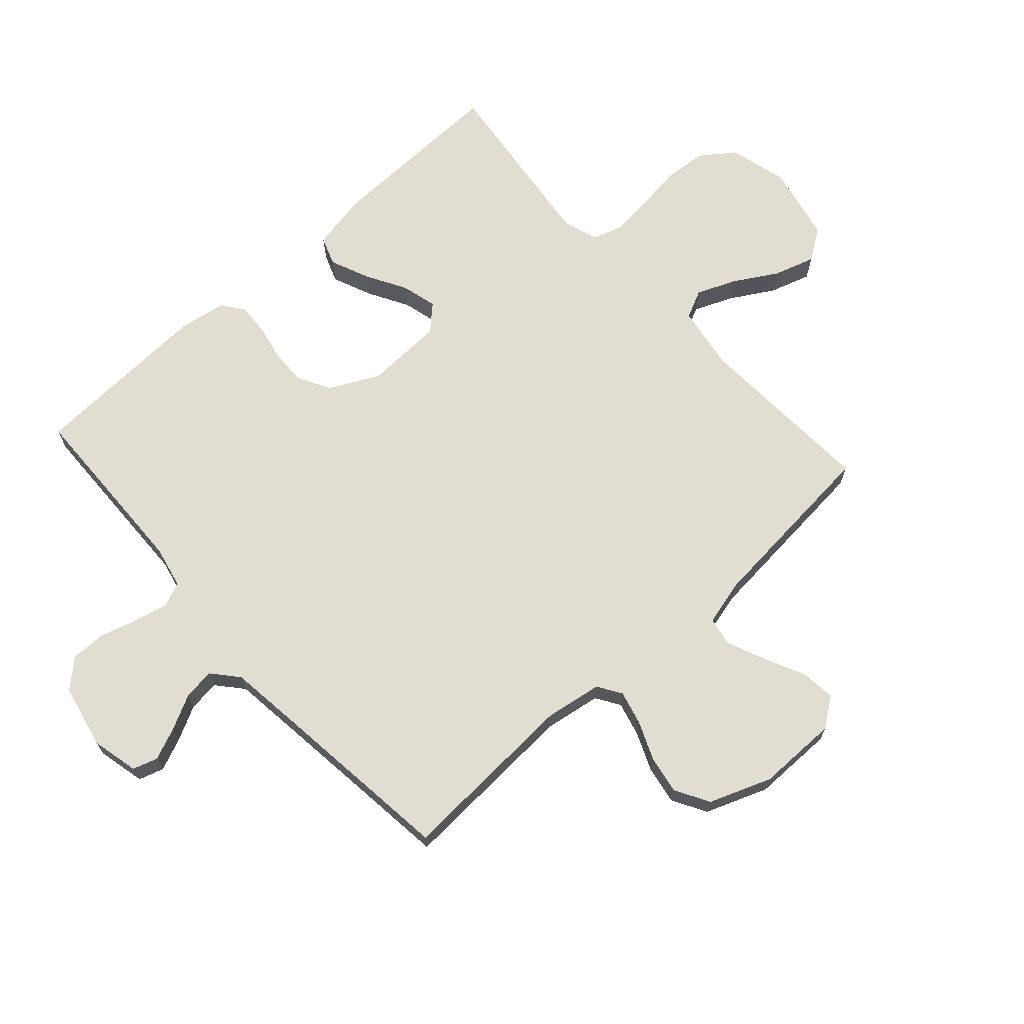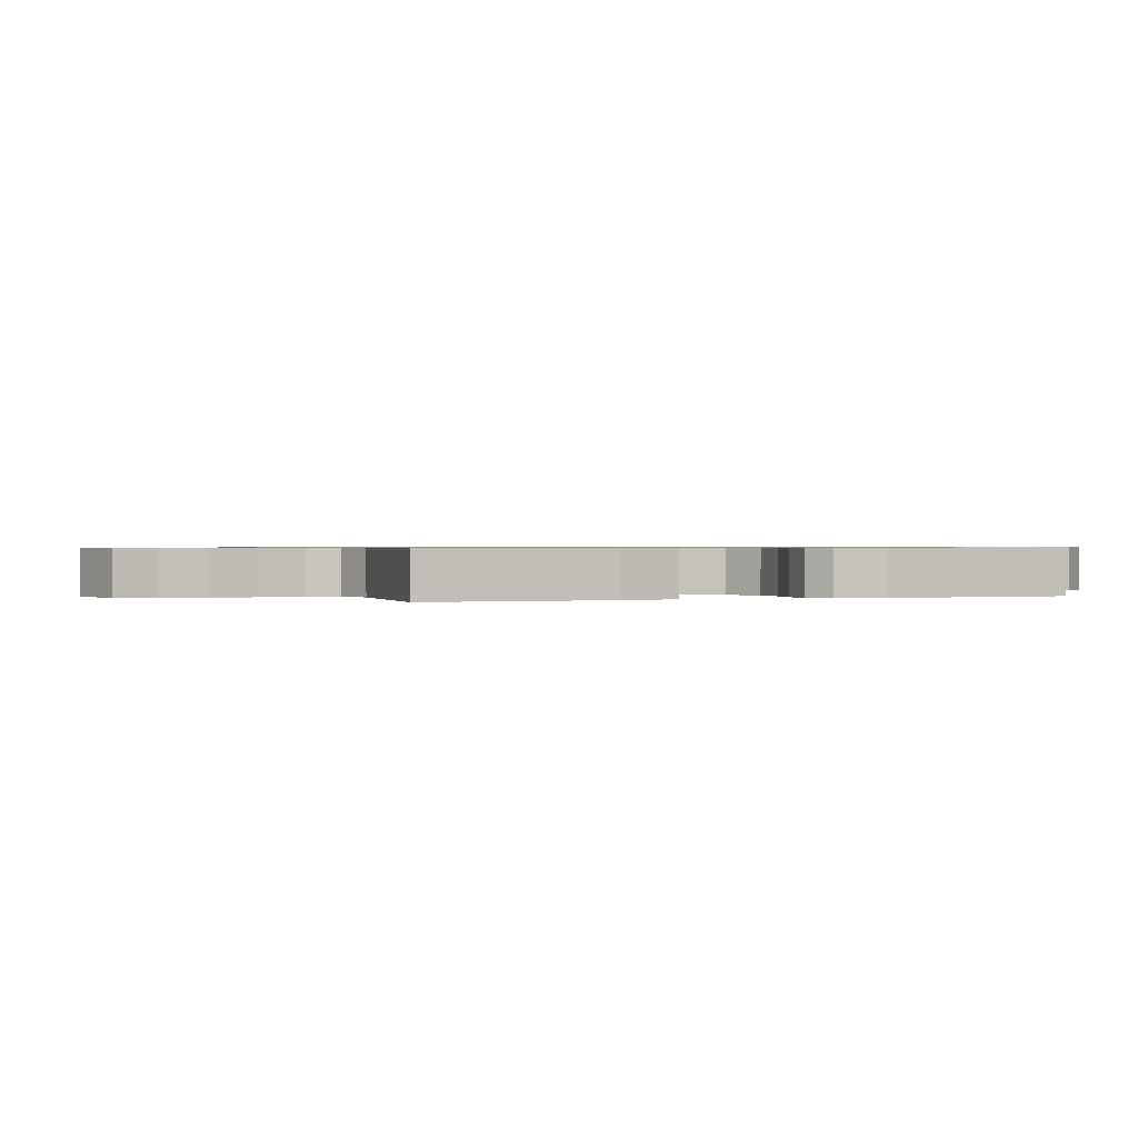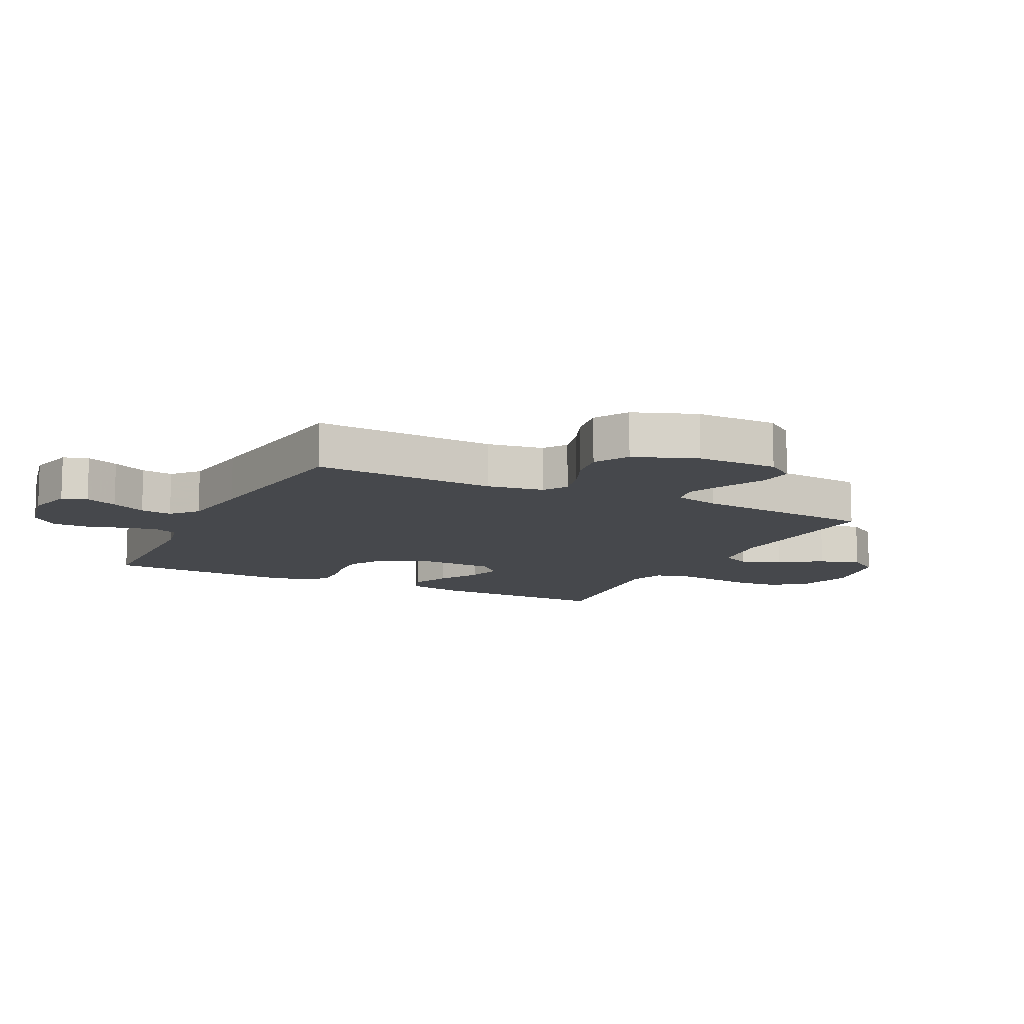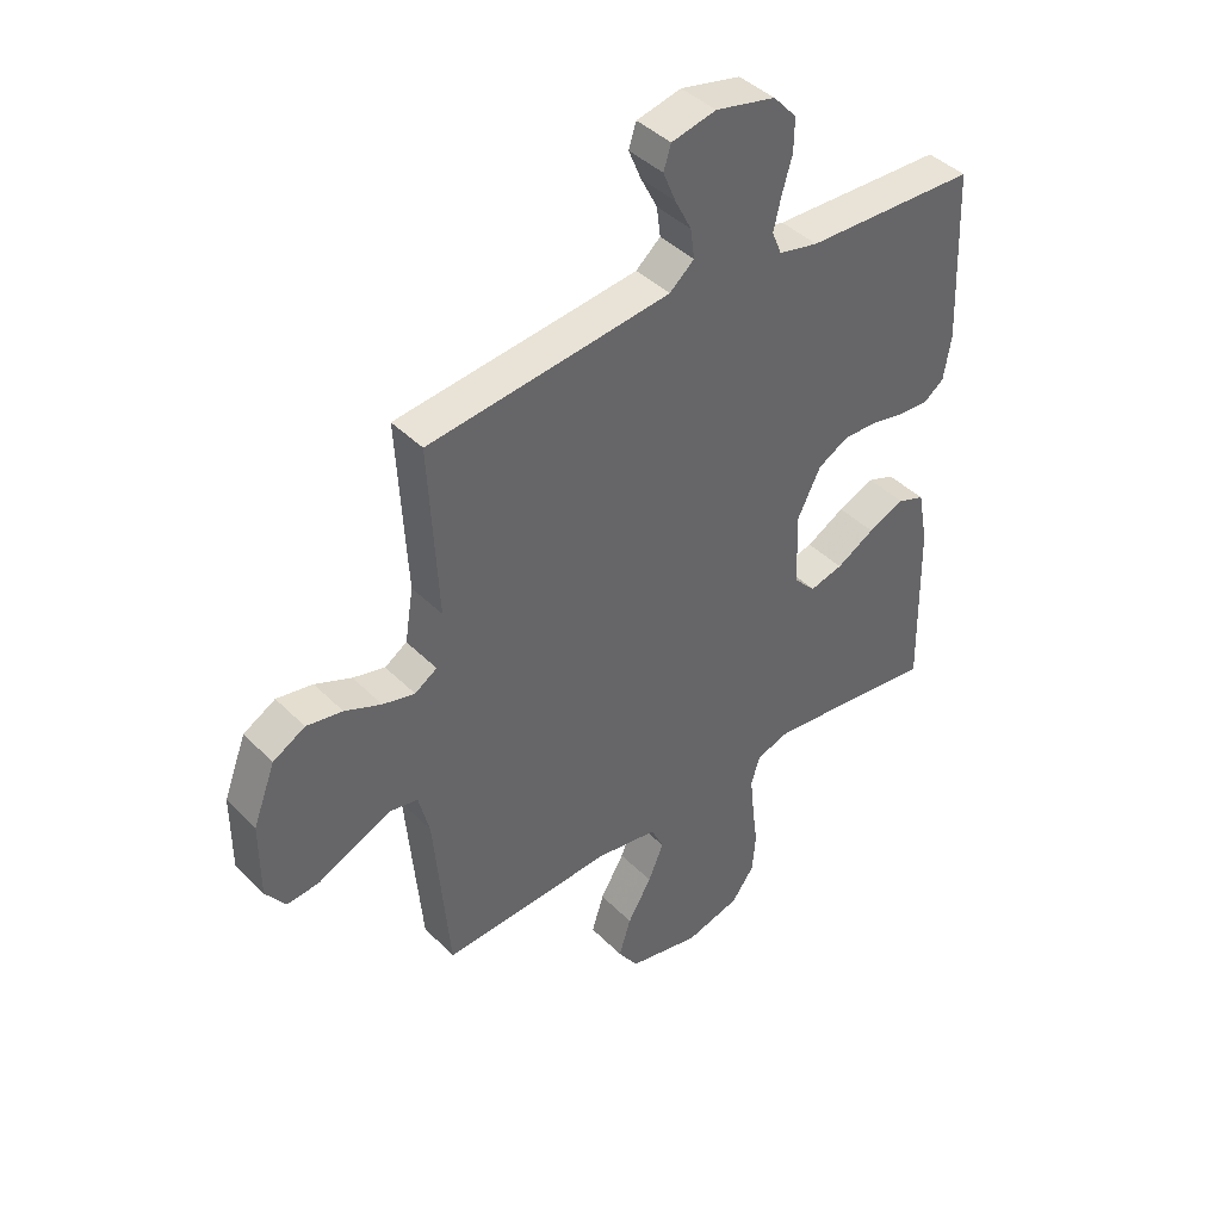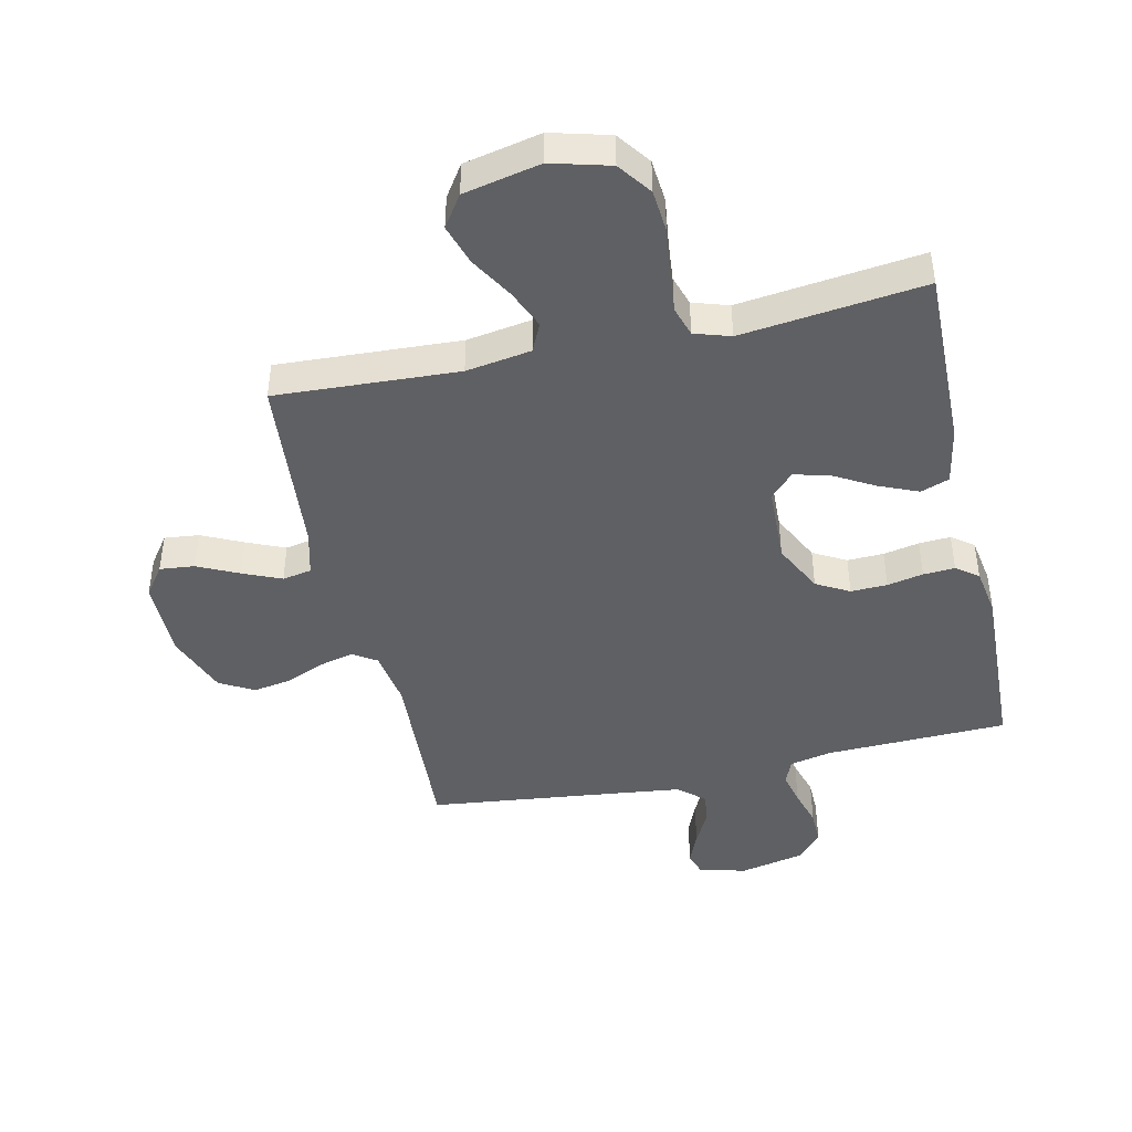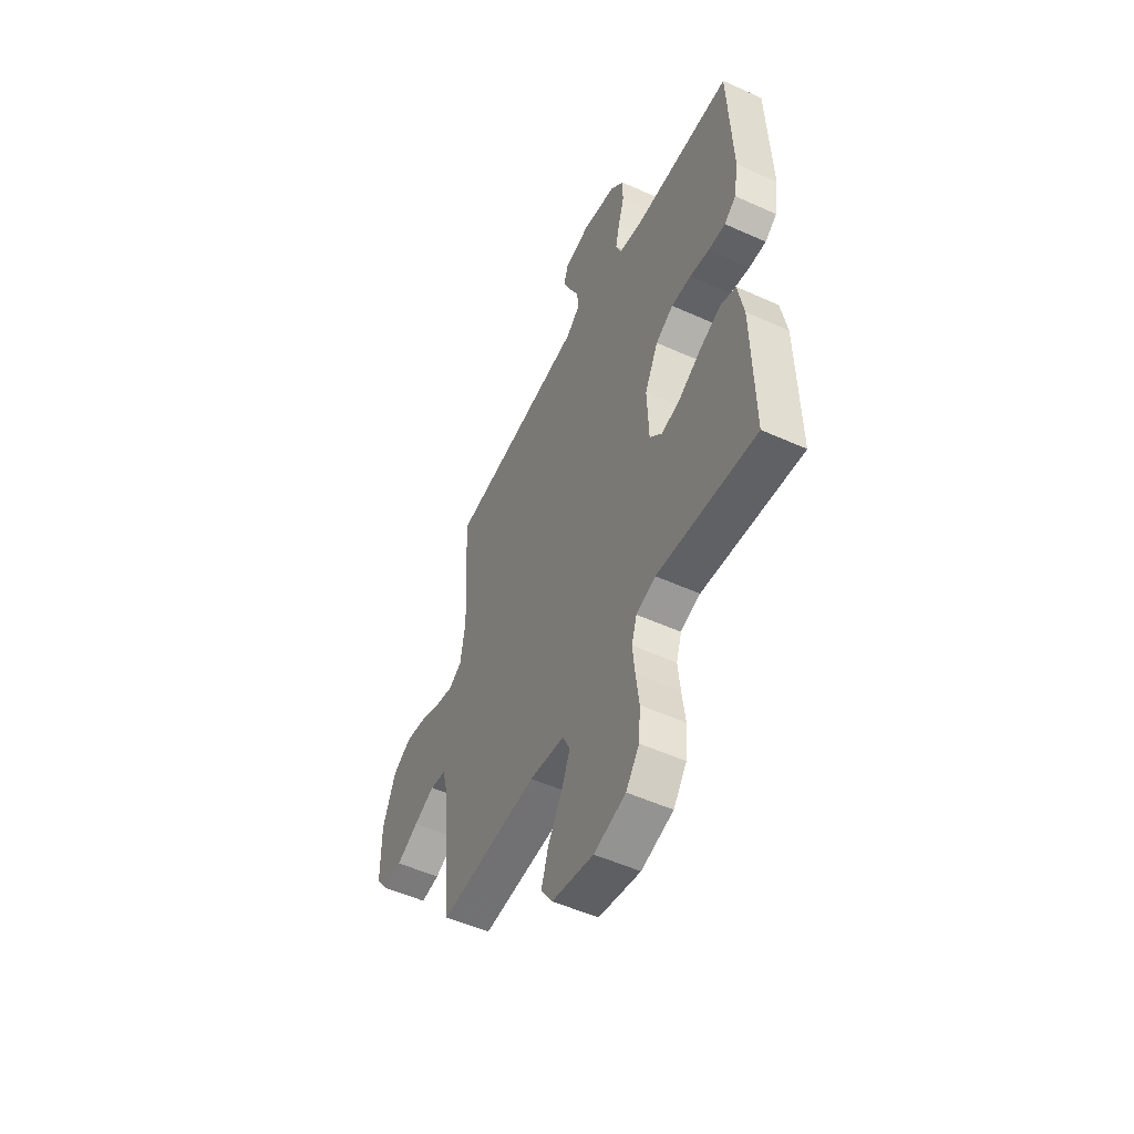
<metadata>
{"format":"obj","ext":"obj","renderer":"f3d","projection":"perspective","resolution":1024,"background":"white","views":[{"elev":68.8,"azim":47.9,"up":"+Y"},{"elev":0.6,"azim":-112.2,"up":"+Y"},{"elev":-11.2,"azim":63.4,"up":"+Y"},{"elev":42.0,"azim":139.8,"up":"+Z"},{"elev":-44.0,"azim":-167.4,"up":"+Y"},{"elev":-52.5,"azim":-115.9,"up":"+Z"}]}
</metadata>
<code>
v 0.5 0.07 0.5
v 0.484 0.07 0.2
v 0.499 0.07 0.107
v 0.538 0.07 0.082
v 0.594 0.07 0.096
v 0.658 0.07 0.123
v 0.721 0.07 0.134
v 0.777 0.07 0.102
v 0.816 0.07 0
v 0.816 0.07 -0.133
v 0.781 0.07 -0.181
v 0.724 0.07 -0.175
v 0.657 0.07 -0.143
v 0.594 0.07 -0.116
v 0.546 0.07 -0.125
v 0.527 0.07 -0.2
v 0.5 0.07 -0.5
v 0.2 0.07 -0.484
v 0.093 0.07 -0.501
v 0.071 0.07 -0.548
v 0.098 0.07 -0.612
v 0.14 0.07 -0.683
v 0.161 0.07 -0.75
v 0.126 0.07 -0.802
v 0 0.07 -0.829
v -0.096 0.07 -0.803
v -0.136 0.07 -0.748
v -0.142 0.07 -0.677
v -0.132 0.07 -0.601
v -0.125 0.07 -0.533
v -0.141 0.07 -0.483
v -0.2 0.07 -0.464
v -0.5 0.07 -0.5
v -0.494 0.07 -0.2
v -0.476 0.07 -0.105
v -0.429 0.07 -0.088
v -0.365 0.07 -0.115
v -0.298 0.07 -0.153
v -0.24 0.07 -0.168
v -0.202 0.07 -0.128
v -0.197 0.07 0
v -0.238 0.07 0.082
v -0.292 0.07 0.112
v -0.352 0.07 0.11
v -0.411 0.07 0.098
v -0.463 0.07 0.095
v -0.499 0.07 0.122
v -0.512 0.07 0.2
v -0.5 0.07 0.5
v -0.2 0.07 0.509
v -0.131 0.07 0.524
v -0.114 0.07 0.565
v -0.127 0.07 0.62
v -0.145 0.07 0.682
v -0.146 0.07 0.74
v -0.105 0.07 0.785
v 0 0.07 0.808
v 0.078 0.07 0.79
v 0.091 0.07 0.749
v 0.069 0.07 0.696
v 0.04 0.07 0.639
v 0.033 0.07 0.587
v 0.076 0.07 0.55
v 0.2 0.07 0.535
v 0.5 0 0.5
v 0.484 0 0.2
v 0.499 0 0.107
v 0.538 0 0.082
v 0.594 0 0.096
v 0.658 0 0.123
v 0.721 0 0.134
v 0.777 0 0.102
v 0.816 0 0
v 0.816 0 -0.133
v 0.781 0 -0.181
v 0.724 0 -0.175
v 0.657 0 -0.143
v 0.594 0 -0.116
v 0.546 0 -0.125
v 0.527 0 -0.2
v 0.5 0 -0.5
v 0.2 0 -0.484
v 0.093 0 -0.501
v 0.071 0 -0.548
v 0.098 0 -0.612
v 0.14 0 -0.683
v 0.161 0 -0.75
v 0.126 0 -0.802
v 0 0 -0.829
v -0.096 0 -0.803
v -0.136 0 -0.748
v -0.142 0 -0.677
v -0.132 0 -0.601
v -0.125 0 -0.533
v -0.141 0 -0.483
v -0.2 0 -0.464
v -0.5 0 -0.5
v -0.494 0 -0.2
v -0.476 0 -0.105
v -0.429 0 -0.088
v -0.365 0 -0.115
v -0.298 0 -0.153
v -0.24 0 -0.168
v -0.202 0 -0.128
v -0.197 0 0
v -0.238 0 0.082
v -0.292 0 0.112
v -0.352 0 0.11
v -0.411 0 0.098
v -0.463 0 0.095
v -0.499 0 0.122
v -0.512 0 0.2
v -0.5 0 0.5
v -0.2 0 0.509
v -0.131 0 0.524
v -0.114 0 0.565
v -0.127 0 0.62
v -0.145 0 0.682
v -0.146 0 0.74
v -0.105 0 0.785
v 0 0 0.808
v 0.078 0 0.79
v 0.091 0 0.749
v 0.069 0 0.696
v 0.04 0 0.639
v 0.033 0 0.587
v 0.076 0 0.55
v 0.2 0 0.535
f 59 60 61
f 58 59 61
f 57 58 61
f 56 57 61
f 55 56 61
f 54 55 61
f 53 54 61
f 52 53 61 62
f 51 52 62 63
f 48 49 50
f 47 48 50
f 46 47 50
f 45 46 50
f 44 45 50
f 51 63 64
f 50 51 64
f 44 50 64
f 43 44 64
f 36 37 38
f 35 36 38
f 34 35 38
f 33 34 38
f 32 33 38
f 31 32 38 39
f 30 31 39 40
f 27 28 29
f 26 27 29
f 25 26 29
f 24 25 29
f 23 24 29
f 22 23 29
f 21 22 29
f 20 21 29 30
f 30 40 41
f 20 30 41
f 19 20 41
f 16 17 18
f 19 41 42
f 18 19 42
f 16 18 42
f 15 16 42
f 11 12 13
f 10 11 13
f 9 10 13
f 8 9 13
f 7 8 13
f 6 7 13
f 5 6 13
f 4 5 13 14
f 64 1 2
f 43 64 2
f 42 43 2
f 14 15 42
f 4 14 42
f 3 4 42
f 2 3 42
f 125 124 123
f 125 123 122
f 125 122 121
f 125 121 120
f 125 120 119
f 125 119 118
f 125 118 117
f 126 125 117 116
f 127 126 116 115
f 114 113 112
f 114 112 111
f 114 111 110
f 114 110 109
f 114 109 108
f 128 127 115
f 128 115 114
f 128 114 108
f 128 108 107
f 102 101 100
f 102 100 99
f 102 99 98
f 102 98 97
f 102 97 96
f 103 102 96 95
f 104 103 95 94
f 93 92 91
f 93 91 90
f 93 90 89
f 93 89 88
f 93 88 87
f 93 87 86
f 93 86 85
f 94 93 85 84
f 105 104 94
f 105 94 84
f 105 84 83
f 82 81 80
f 106 105 83
f 106 83 82
f 106 82 80
f 106 80 79
f 77 76 75
f 77 75 74
f 77 74 73
f 77 73 72
f 77 72 71
f 77 71 70
f 77 70 69
f 78 77 69 68
f 66 65 128
f 66 128 107
f 66 107 106
f 106 79 78
f 106 78 68
f 106 68 67
f 106 67 66
f 1 65 66 2
f 2 66 67 3
f 3 67 68 4
f 4 68 69 5
f 5 69 70 6
f 6 70 71 7
f 7 71 72 8
f 8 72 73 9
f 9 73 74 10
f 10 74 75 11
f 11 75 76 12
f 12 76 77 13
f 13 77 78 14
f 14 78 79 15
f 15 79 80 16
f 16 80 81 17
f 17 81 82 18
f 18 82 83 19
f 19 83 84 20
f 20 84 85 21
f 21 85 86 22
f 22 86 87 23
f 23 87 88 24
f 24 88 89 25
f 25 89 90 26
f 26 90 91 27
f 27 91 92 28
f 28 92 93 29
f 29 93 94 30
f 30 94 95 31
f 31 95 96 32
f 32 96 97 33
f 33 97 98 34
f 34 98 99 35
f 35 99 100 36
f 36 100 101 37
f 37 101 102 38
f 38 102 103 39
f 39 103 104 40
f 40 104 105 41
f 41 105 106 42
f 42 106 107 43
f 43 107 108 44
f 44 108 109 45
f 45 109 110 46
f 46 110 111 47
f 47 111 112 48
f 48 112 113 49
f 49 113 114 50
f 50 114 115 51
f 51 115 116 52
f 52 116 117 53
f 53 117 118 54
f 54 118 119 55
f 55 119 120 56
f 56 120 121 57
f 57 121 122 58
f 58 122 123 59
f 59 123 124 60
f 60 124 125 61
f 61 125 126 62
f 62 126 127 63
f 63 127 128 64
f 64 128 65 1

</code>
